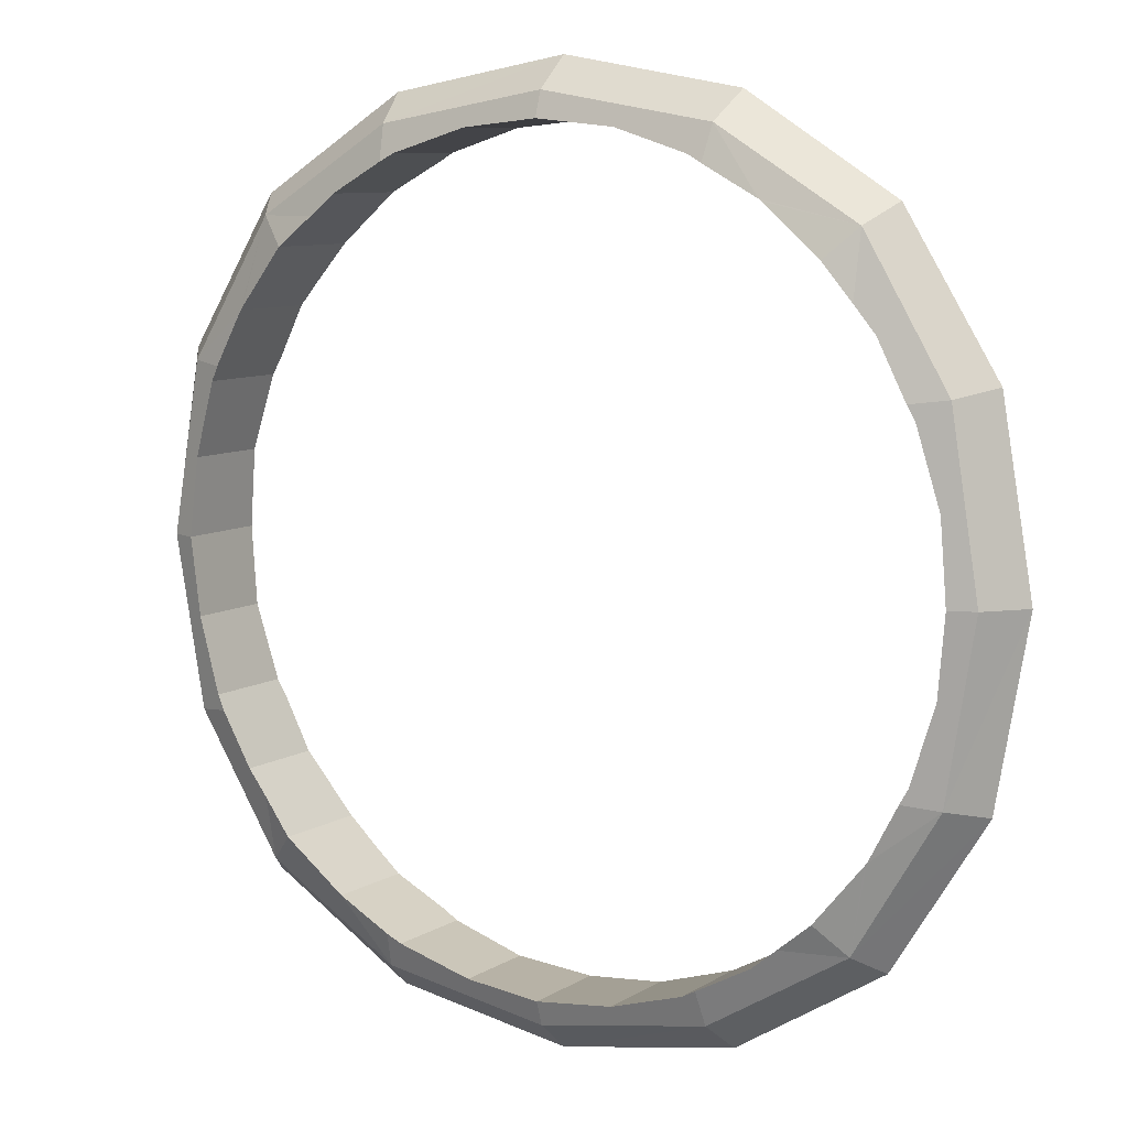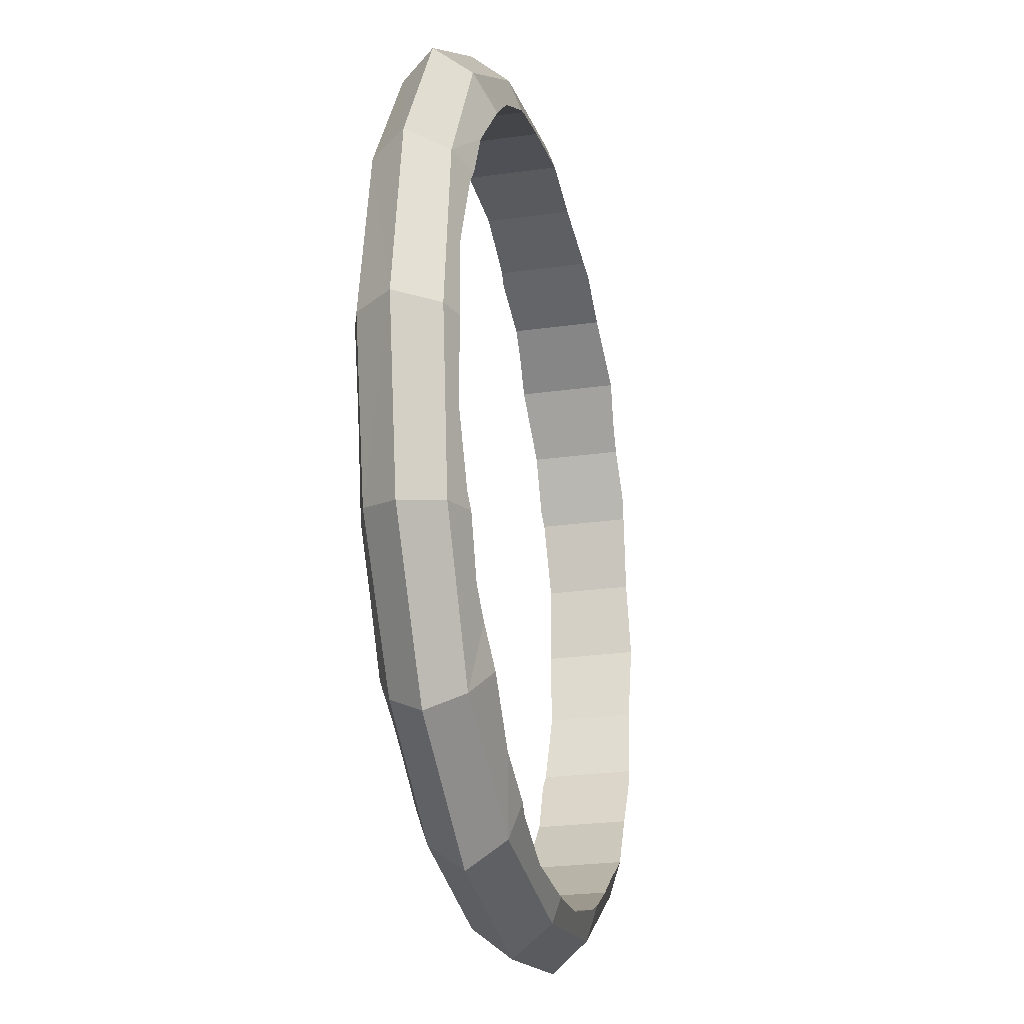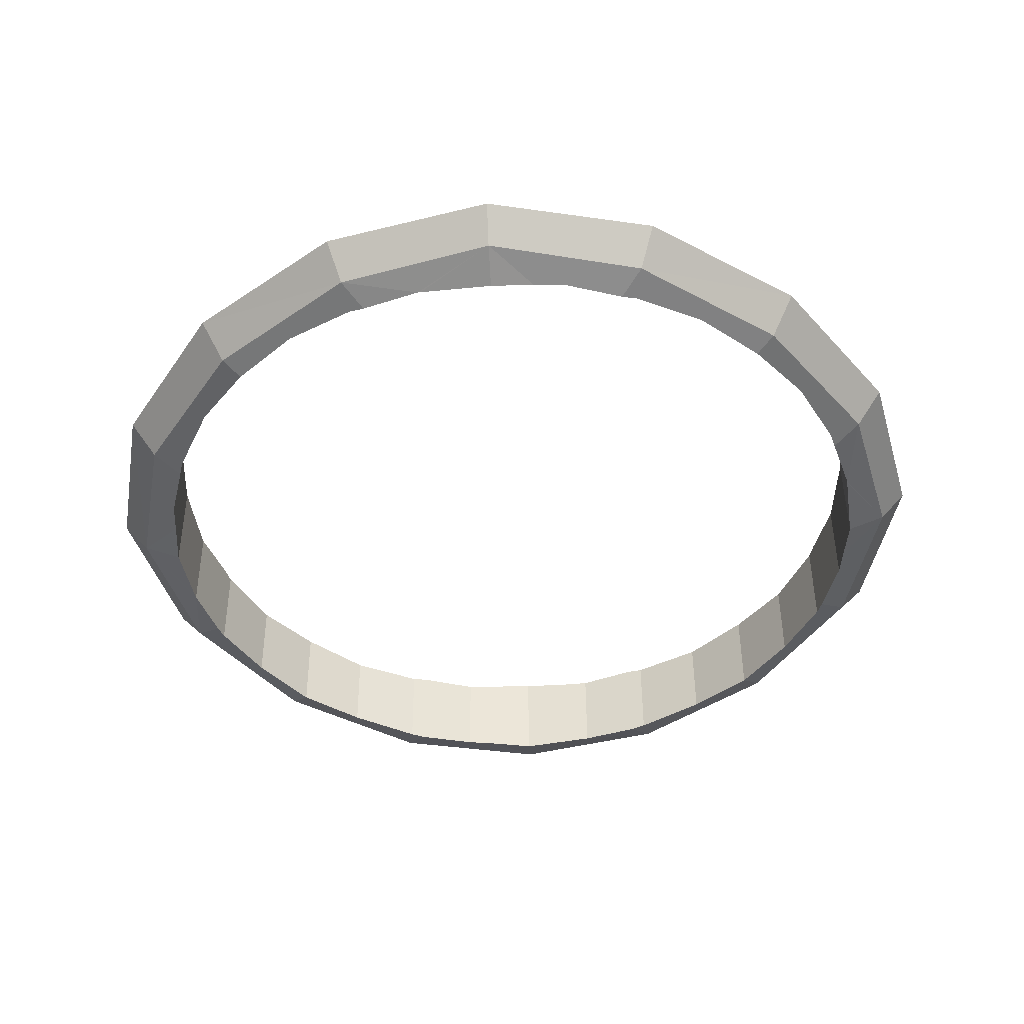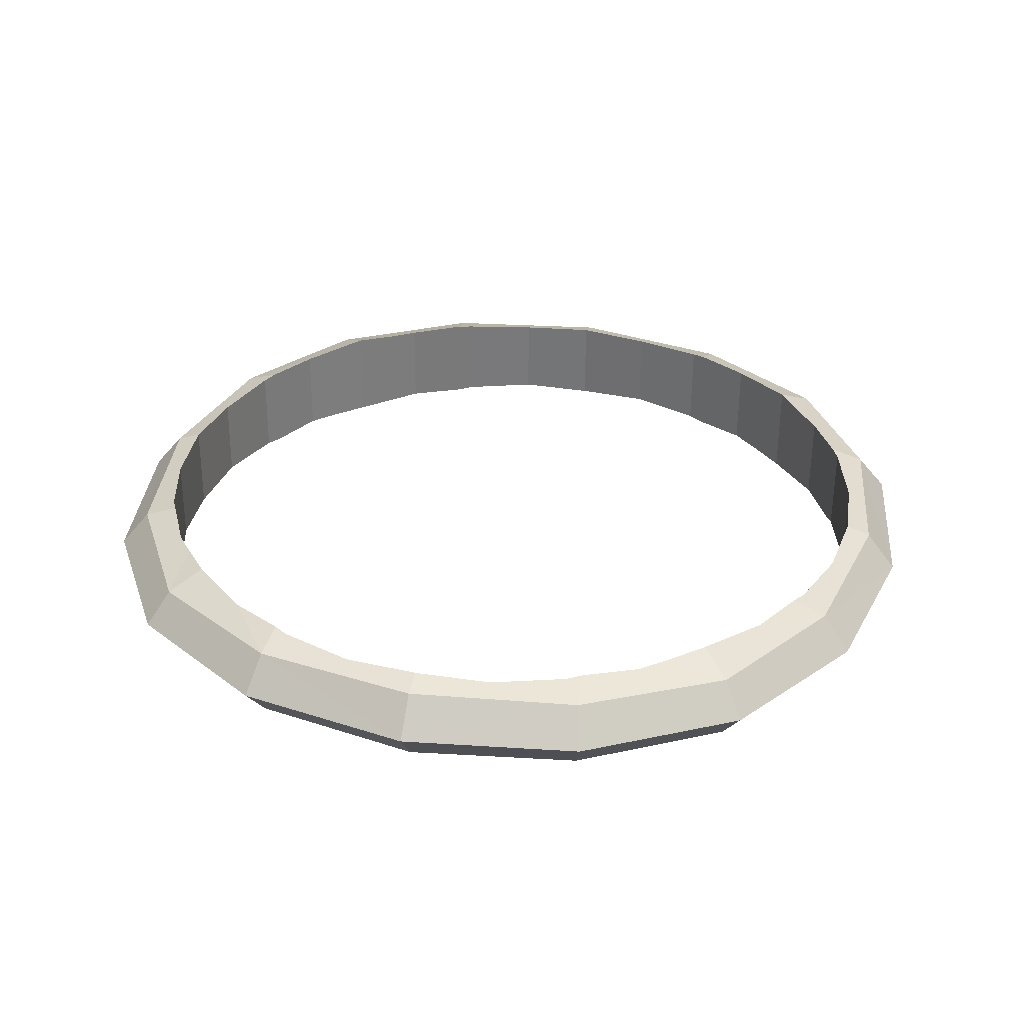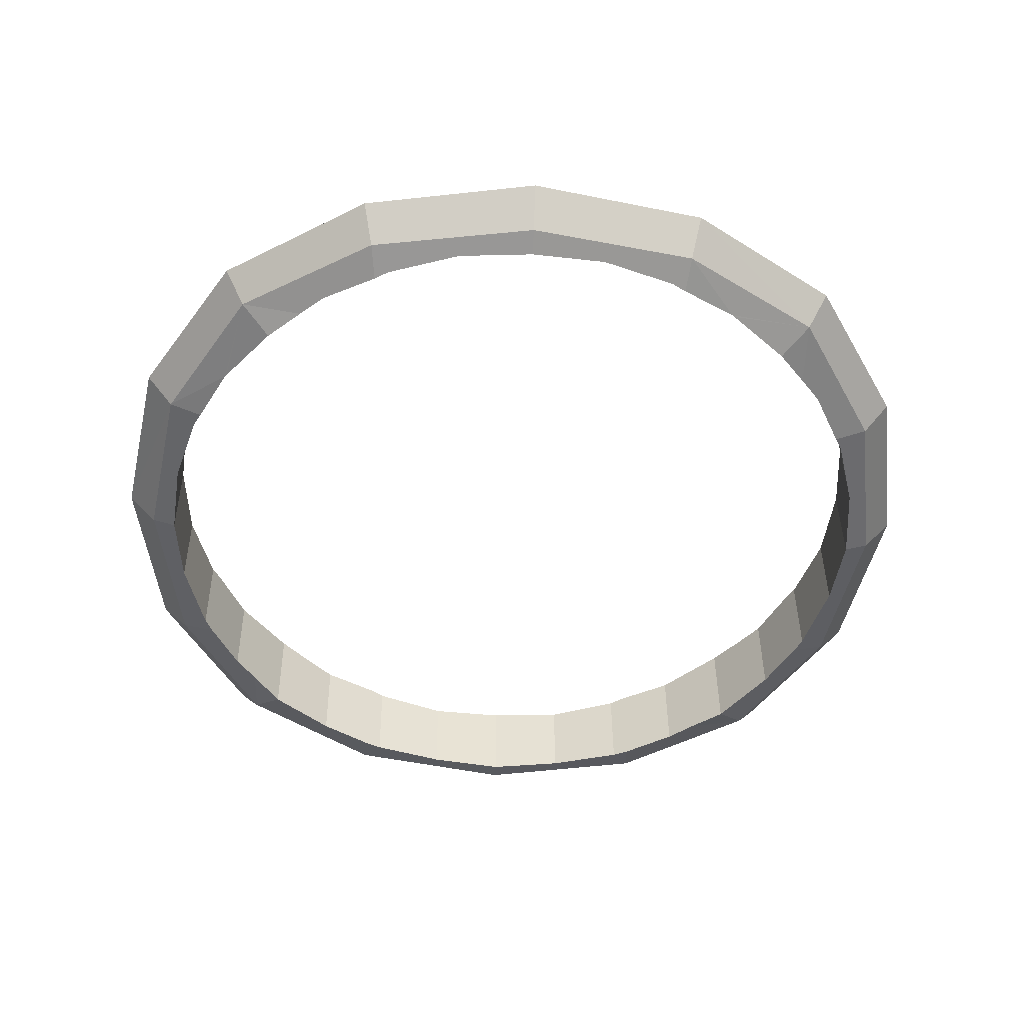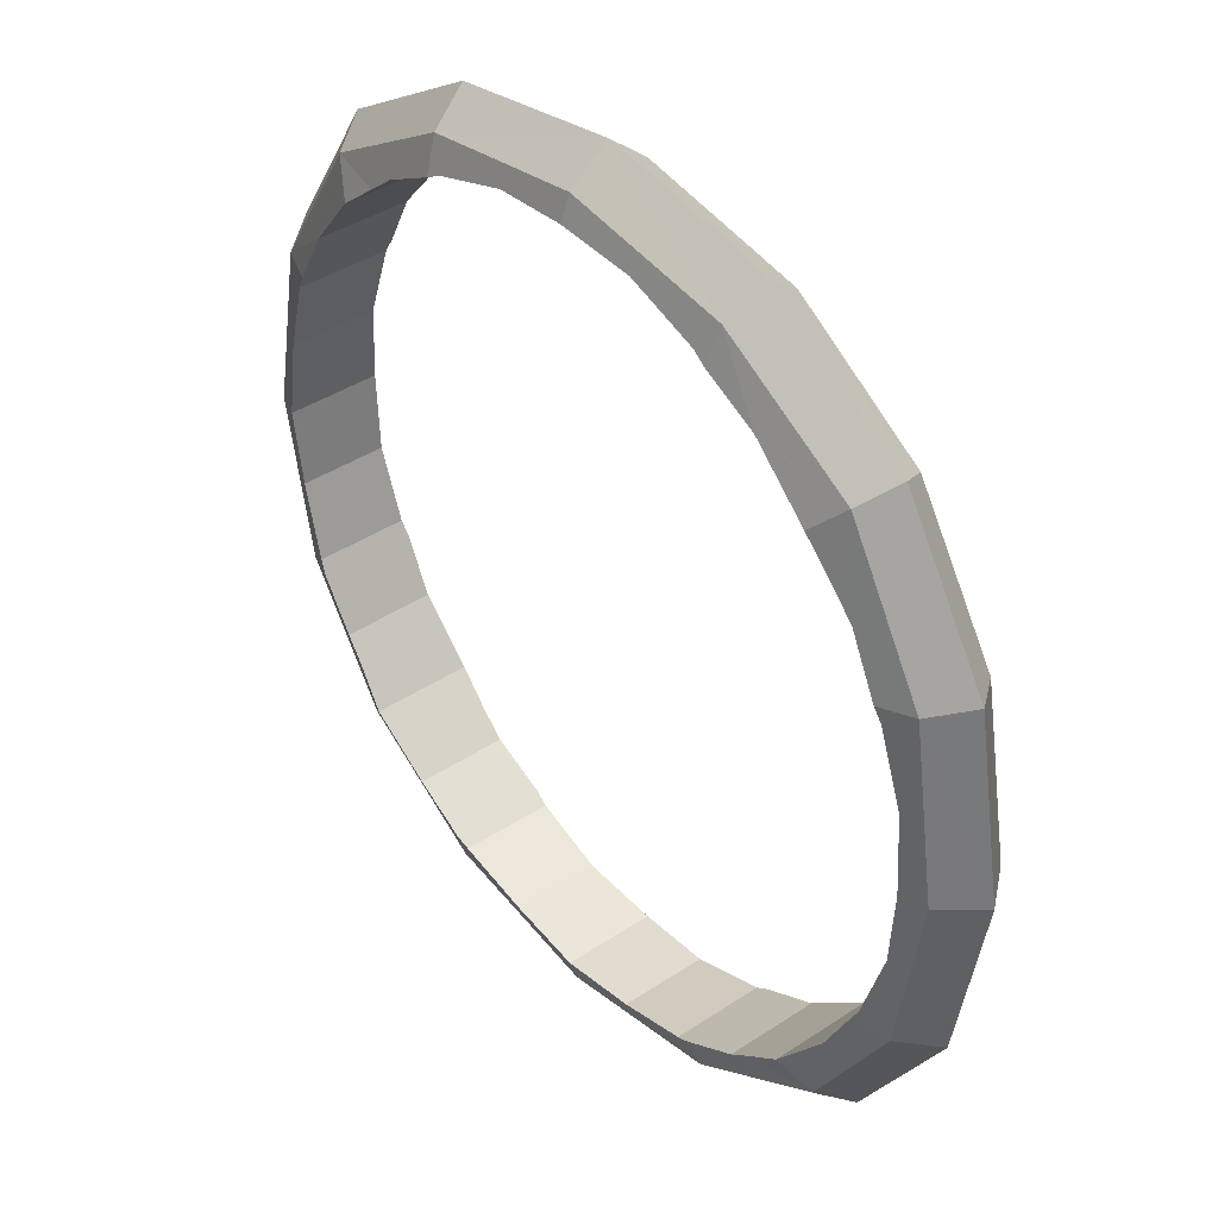
<metadata>
{"format":"obj","ext":"obj","renderer":"f3d","projection":"perspective","resolution":1024,"background":"white","views":[{"elev":8.7,"azim":32.0,"up":"+Z"},{"elev":-24.9,"azim":-77.4,"up":"+Z"},{"elev":-43.7,"azim":138.2,"up":"+Y"},{"elev":32.2,"azim":14.5,"up":"+Y"},{"elev":-49.7,"azim":176.9,"up":"+Y"},{"elev":39.9,"azim":-129.8,"up":"+Z"}]}
</metadata>
<code>
o 立方体.002
v 1.53 5.319 -2.027
v 1.661 5.541 -2.156
v 1.533 5.764 -2.027
v 1.533 5.764 2.027
v 1.661 5.541 2.156
v 1.53 5.319 2.027
v -2.52 5.792 2.027
v -2.651 5.571 2.156
v -2.523 5.348 2.027
v -2.52 5.792 -2.027
v -2.651 5.571 -2.156
v -2.523 5.348 -2.027
v 2.082 5.301 -1.118
v 2.27 5.536 -1.178
v 2.085 5.775 -1.118
v 2.269 5.287 0
v 2.474 5.535 -0
v 2.272 5.786 -0
v 2.082 5.301 1.118
v 2.27 5.536 1.178
v 2.085 5.775 1.118
v 0.6214 5.311 2.579
v 0.6832 5.548 2.766
v 0.6248 5.785 2.579
v -0.497 5.306 2.766
v -0.4952 5.556 2.97
v -0.4935 5.805 2.766
v -1.615 5.327 2.579
v -1.674 5.564 2.766
v -1.612 5.801 2.579
v -3.075 5.337 1.118
v -3.261 5.575 1.178
v -3.072 5.811 1.118
v -3.262 5.326 -0
v -3.465 5.577 -0
v -3.259 5.825 0
v -3.075 5.337 -1.118
v -3.261 5.575 -1.178
v -3.072 5.811 -1.118
v -1.615 5.327 -2.579
v -1.674 5.564 -2.766
v -1.612 5.801 -2.579
v -0.497 5.306 -2.766
v -0.4952 5.556 -2.97
v -0.4935 5.805 -2.766
v 0.6214 5.311 -2.579
v 0.6832 5.548 -2.766
v 0.6248 5.785 -2.579
v 1.654 5.231 -1.461
v 1.343 5.211 -1.84
v 1.857 5.224 -1.09
v 1.667 5.232 -1.446
v 1.534 5.851 -1.613
v 1.347 5.875 -1.84
v 1.671 5.842 -1.446
v 1.861 5.854 -1.09
v 1.911 5.843 -0.996
v 2.059 5.825 -0.5078
v 2.11 5.842 -0
v 2.11 5.842 0
v 2.059 5.825 0.5078
v 1.911 5.843 0.996
v 1.861 5.854 1.09
v 1.671 5.849 1.446
v 1.659 5.85 1.461
v 1.347 5.875 1.84
v 1.347 5.875 1.84
v 1.529 5.232 1.613
v 1.667 5.24 1.446
v 1.857 5.224 1.09
v 1.343 5.211 1.84
v 2.105 5.233 0
v 2.055 5.251 0.5078
v 1.907 5.235 0.996
v 1.907 5.235 -0.996
v 2.055 5.251 -0.5078
v 2.105 5.233 0
v 0.9637 5.236 2.152
v 0.5928 5.233 2.354
v 0.9486 5.237 2.164
v 1.12 5.854 2.027
v 0.9529 5.847 2.164
v 0.5973 5.863 2.354
v 0.5029 5.853 2.405
v 0.01457 5.84 2.553
v -0.4931 5.861 2.603
v -0.4931 5.861 2.603
v -1.001 5.847 2.553
v -1.489 5.867 2.405
v -1.583 5.879 2.354
v -1.939 5.874 2.164
v -1.954 5.876 2.152
v -2.333 5.901 1.84
v -2.333 5.901 1.84
v -2.111 5.258 2.027
v -1.943 5.265 2.164
v -1.588 5.249 2.354
v -2.338 5.237 1.84
v -0.4974 5.251 2.603
v -1.005 5.272 2.553
v -1.493 5.259 2.405
v 0.4986 5.245 2.405
v 0.01052 5.265 2.553
v -0.4974 5.251 2.603
v -2.649 5.262 1.461
v -2.661 5.263 1.446
v -2.852 5.257 1.09
v -2.52 5.88 1.613
v -2.657 5.872 1.446
v -2.847 5.888 1.09
v -2.898 5.877 0.996
v -3.096 5.879 0
v -3.046 5.861 0.5078
v -3.096 5.879 0
v -2.847 5.888 -1.09
v -2.898 5.877 -0.996
v -3.046 5.861 -0.5078
v -2.657 5.88 -1.446
v -2.645 5.881 -1.461
v -2.333 5.901 -1.84
v -2.333 5.901 -1.84
v -2.524 5.26 -1.613
v -2.661 5.27 -1.446
v -2.852 5.257 -1.09
v -2.338 5.237 -1.84
v -2.338 5.237 -1.84
v -3.05 5.287 -0.5078
v -3.1 5.269 -0
v -2.902 5.269 -0.996
v -3.05 5.287 0.5078
v -2.902 5.269 0.996
v -3.1 5.269 0
v -1.959 5.257 -2.152
v -1.943 5.258 -2.164
v -1.588 5.249 -2.354
v -2.106 5.877 -2.027
v -1.939 5.867 -2.164
v -1.583 5.879 -2.354
v -1.489 5.867 -2.405
v -0.4931 5.861 -2.603
v -1.001 5.847 -2.553
v -0.4931 5.861 -2.603
v 0.5973 5.863 -2.354
v 0.5029 5.853 -2.405
v 0.01457 5.84 -2.553
v 0.9529 5.854 -2.164
v 0.9681 5.855 -2.152
v 1.347 5.875 -1.84
v 1.116 5.235 -2.027
v 0.9486 5.245 -2.164
v 0.5928 5.233 -2.354
v 0.01052 5.265 -2.553
v -0.4974 5.251 -2.603
v 0.4986 5.245 -2.405
v -1.005 5.272 -2.553
v -1.493 5.259 -2.405
v -0.4974 5.251 -2.603
f 13 17 16
f 15 17 14
f 17 19 16
f 17 21 20
f 52 49 1
f 1 14 13
f 3 14 2
f 53 55 3
f 15 57 58
f 18 59 61
f 4 65 67
f 20 4 5
f 20 6 19
f 6 68 69
f 73 16 19
f 13 76 75
f 22 26 25
f 24 26 23
f 26 28 25
f 26 30 29
f 80 78 6
f 6 23 22
f 4 23 5
f 81 82 4
f 85 27 24
f 27 86 88
f 7 92 94
f 29 7 8
f 29 9 28
f 9 95 96
f 100 25 28
f 22 103 102
f 31 35 34
f 33 35 32
f 35 37 34
f 35 39 38
f 106 105 9
f 9 32 31
f 7 32 8
f 108 109 7
f 33 111 113
f 36 112 117
f 10 119 121
f 38 10 11
f 38 12 37
f 12 125 122
f 37 129 127
f 130 131 31
f 40 44 43
f 42 44 41
f 44 46 43
f 44 48 47
f 134 133 12
f 12 41 40
f 10 41 11
f 136 137 10
f 42 139 141
f 45 140 145
f 3 147 148
f 47 3 2
f 47 1 46
f 1 149 150
f 46 154 152
f 155 156 40
f 100 87 104
f 89 100 101
f 89 101 96
f 91 96 95
f 94 98 108
f 131 111 109
f 113 131 130
f 113 132 114
f 127 114 132
f 116 127 129
f 116 129 123
f 118 123 122
f 120 126 136
f 156 139 137
f 141 156 155
f 142 141 157
f 152 142 157
f 144 152 154
f 144 154 150
f 146 150 149
f 148 50 53
f 52 51 75
f 58 75 76
f 58 76 77
f 73 60 77
f 62 73 74
f 62 74 69
f 64 69 68
f 80 82 81
f 80 79 102
f 85 102 103
f 85 103 104
f 13 14 17
f 15 18 17
f 17 20 19
f 17 18 21
f 50 1 49
f 1 13 52
f 13 51 52
f 1 2 14
f 3 15 14
f 55 56 15
f 15 3 55
f 3 54 53
f 59 18 58
f 18 15 58
f 15 56 57
f 62 63 21
f 61 62 21
f 61 21 18
f 59 60 61
f 4 21 64
f 21 63 64
f 4 64 65
f 67 66 4
f 20 21 4
f 20 5 6
f 70 19 69
f 19 6 69
f 6 71 68
f 73 72 16
f 19 70 74
f 74 73 19
f 13 16 76
f 16 72 77
f 16 77 76
f 75 51 13
f 22 23 26
f 24 27 26
f 26 29 28
f 26 27 30
f 71 6 78
f 6 22 80
f 22 79 80
f 6 5 23
f 4 24 23
f 82 83 24
f 24 4 82
f 4 66 81
f 85 86 27
f 24 83 84
f 84 85 24
f 89 90 30
f 88 89 30
f 88 30 27
f 86 87 88
f 7 30 91
f 30 90 91
f 7 91 92
f 94 93 7
f 29 30 7
f 29 8 9
f 97 28 96
f 28 9 96
f 9 98 95
f 100 99 25
f 28 97 101
f 101 100 28
f 22 25 103
f 25 99 103
f 99 104 103
f 102 79 22
f 31 32 35
f 33 36 35
f 35 38 37
f 35 36 39
f 105 98 9
f 9 31 106
f 31 107 106
f 9 8 32
f 7 33 32
f 109 110 33
f 33 7 109
f 7 93 108
f 112 36 113
f 36 33 113
f 33 110 111
f 116 115 39
f 117 116 39
f 117 39 36
f 112 114 117
f 10 39 118
f 39 115 118
f 10 118 119
f 121 120 10
f 38 39 10
f 38 11 12
f 124 37 123
f 37 12 123
f 122 123 12
f 125 126 122
f 128 34 127
f 34 37 127
f 37 124 129
f 131 107 31
f 31 34 130
f 34 128 130
f 128 132 130
f 40 41 44
f 42 45 44
f 44 47 46
f 44 45 48
f 133 125 12
f 12 40 134
f 40 135 134
f 12 11 41
f 10 42 41
f 137 138 42
f 42 10 137
f 10 120 136
f 140 45 141
f 45 42 141
f 42 138 139
f 144 143 48
f 145 144 48
f 145 48 45
f 140 142 145
f 3 48 146
f 48 143 146
f 3 146 147
f 148 54 3
f 47 48 3
f 47 2 1
f 151 46 150
f 46 1 150
f 1 50 149
f 153 43 152
f 43 46 152
f 46 151 154
f 156 135 40
f 40 43 155
f 43 153 155
f 153 157 155
f 104 99 100
f 100 88 87
f 89 88 100
f 101 97 96
f 96 91 89
f 91 90 89
f 95 98 94
f 94 92 95
f 92 91 95
f 98 105 108
f 105 106 108
f 106 109 108
f 108 93 94
f 110 109 111
f 109 106 131
f 106 107 131
f 113 111 131
f 113 130 132
f 114 112 113
f 132 128 127
f 127 117 114
f 116 117 127
f 129 124 123
f 123 118 116
f 118 115 116
f 126 121 122
f 121 119 122
f 119 118 122
f 133 134 136
f 134 137 136
f 126 125 133
f 126 133 136
f 120 121 126
f 138 137 139
f 137 134 156
f 134 135 156
f 141 139 156
f 140 141 142
f 141 155 157
f 157 153 152
f 152 145 142
f 144 145 152
f 154 151 150
f 150 146 144
f 146 143 144
f 50 148 149
f 148 147 149
f 147 146 149
f 50 49 53
f 49 52 53
f 52 55 53
f 53 54 148
f 75 57 55
f 57 56 55
f 55 52 75
f 58 57 75
f 77 60 59
f 59 58 77
f 77 72 73
f 73 61 60
f 62 61 73
f 74 70 69
f 69 64 62
f 64 63 62
f 68 71 67
f 67 65 68
f 65 64 68
f 81 66 67
f 67 71 81
f 71 78 81
f 78 80 81
f 102 84 82
f 84 83 82
f 82 80 102
f 85 84 102
f 104 87 86
f 86 85 104

</code>
